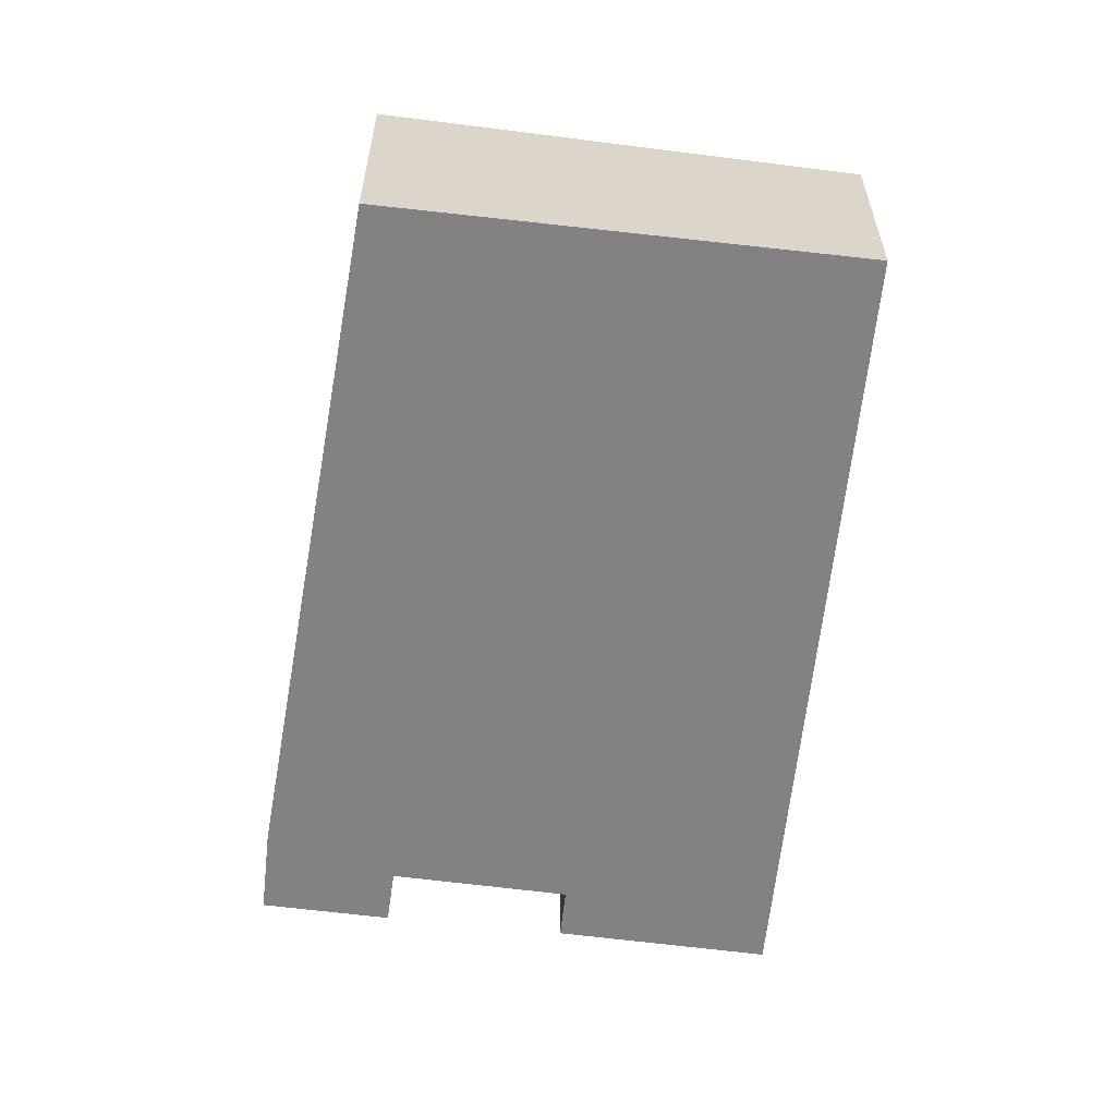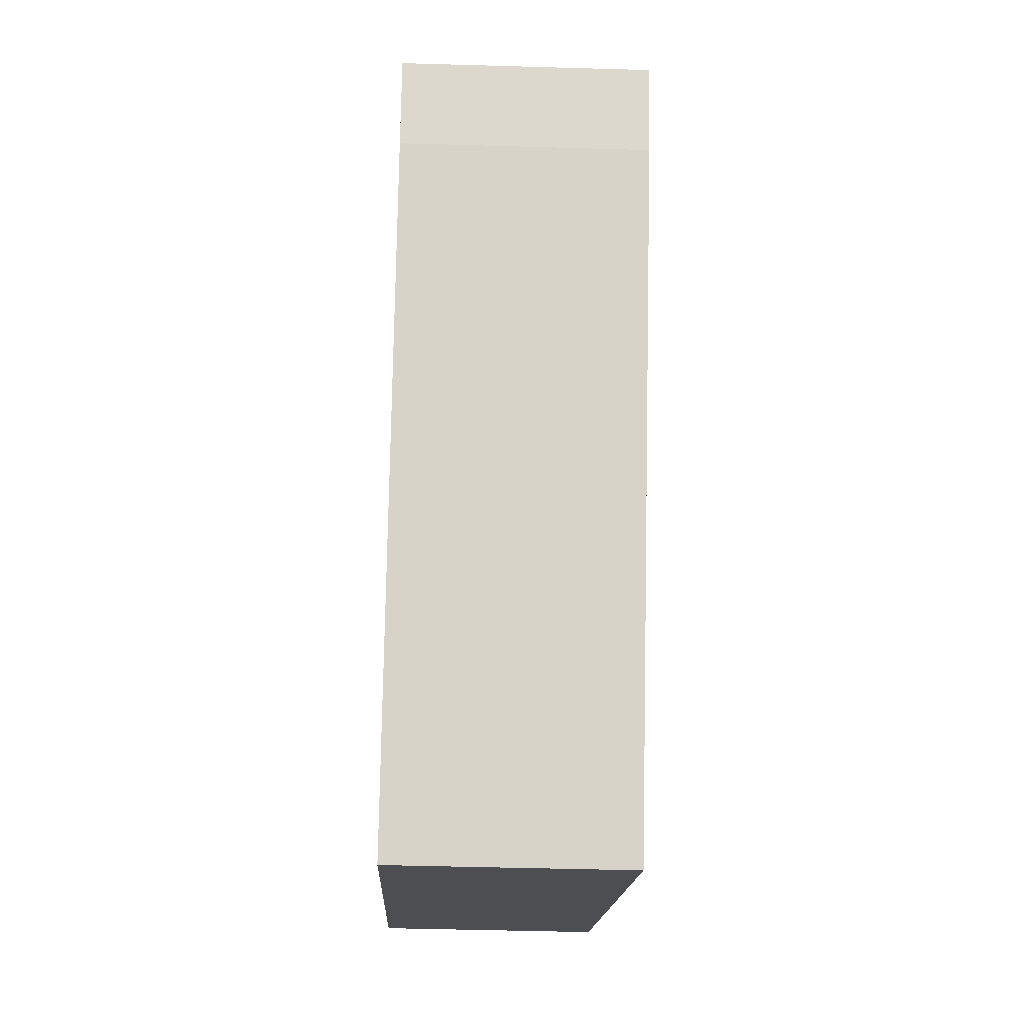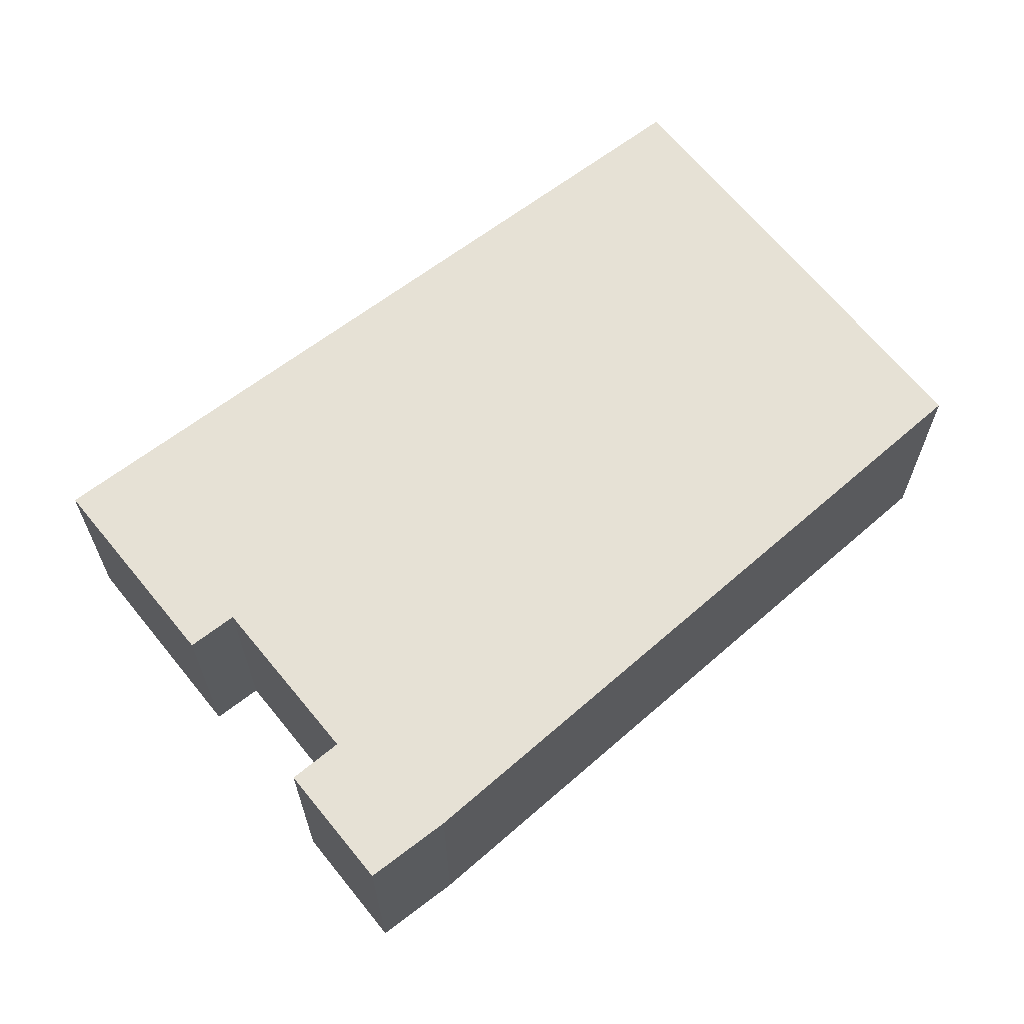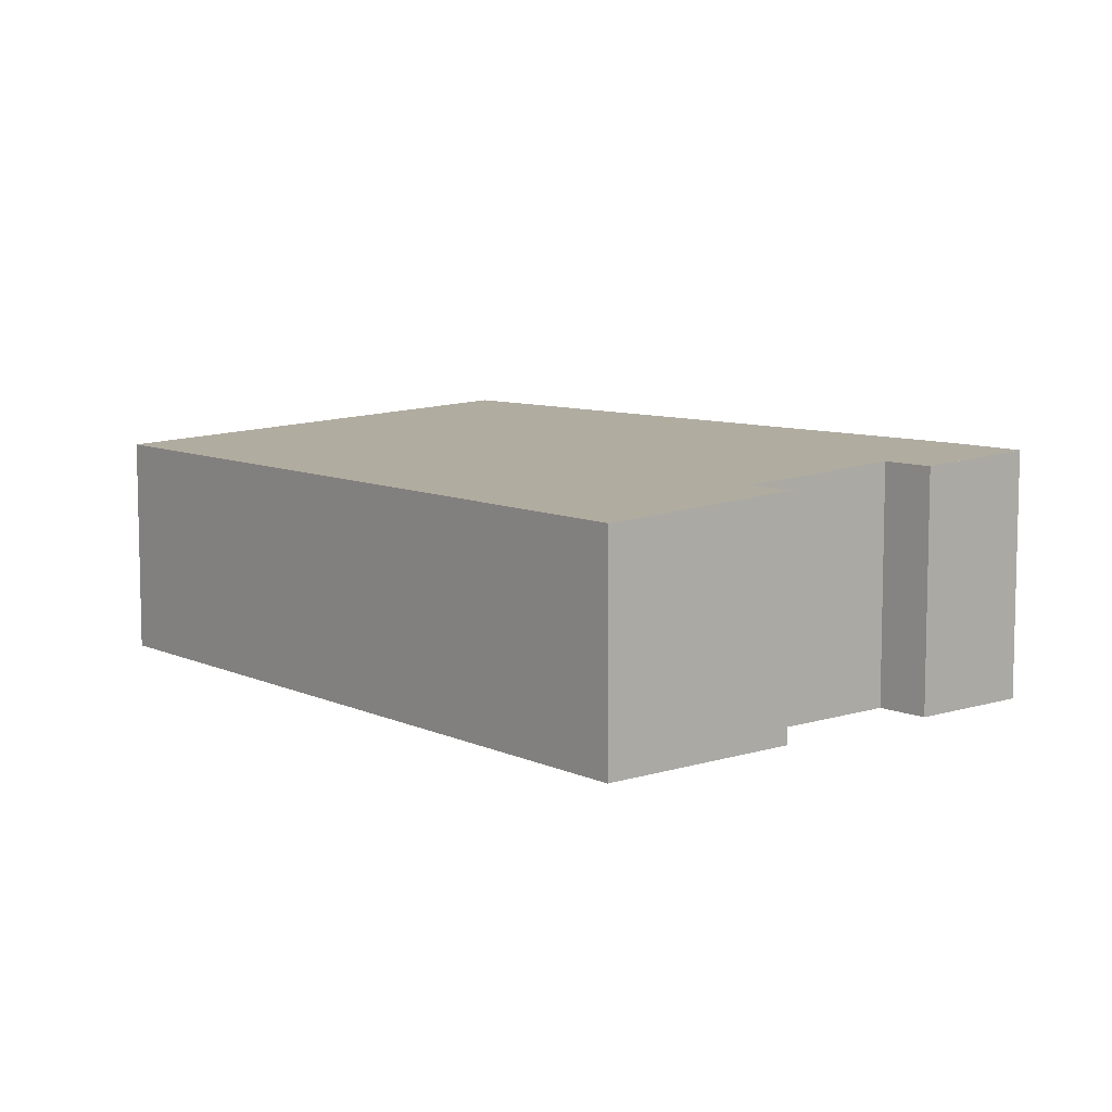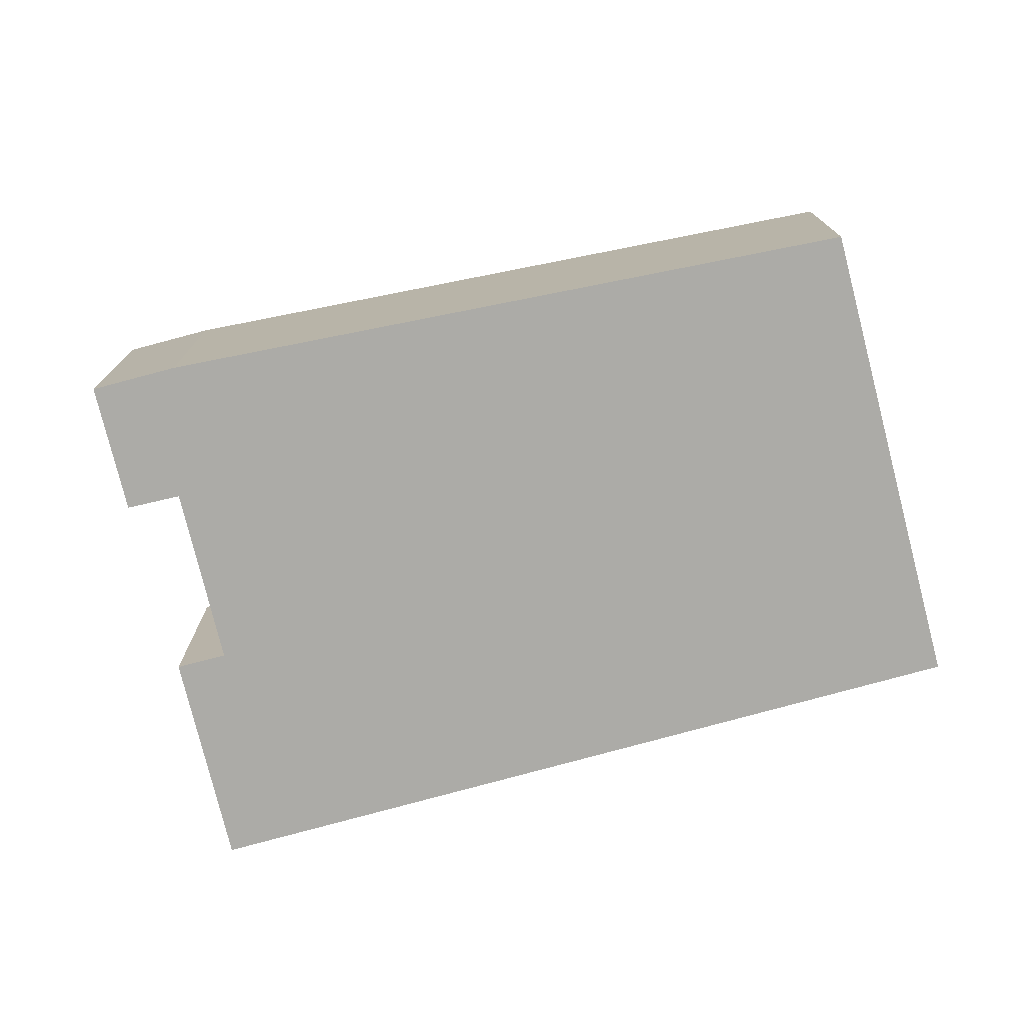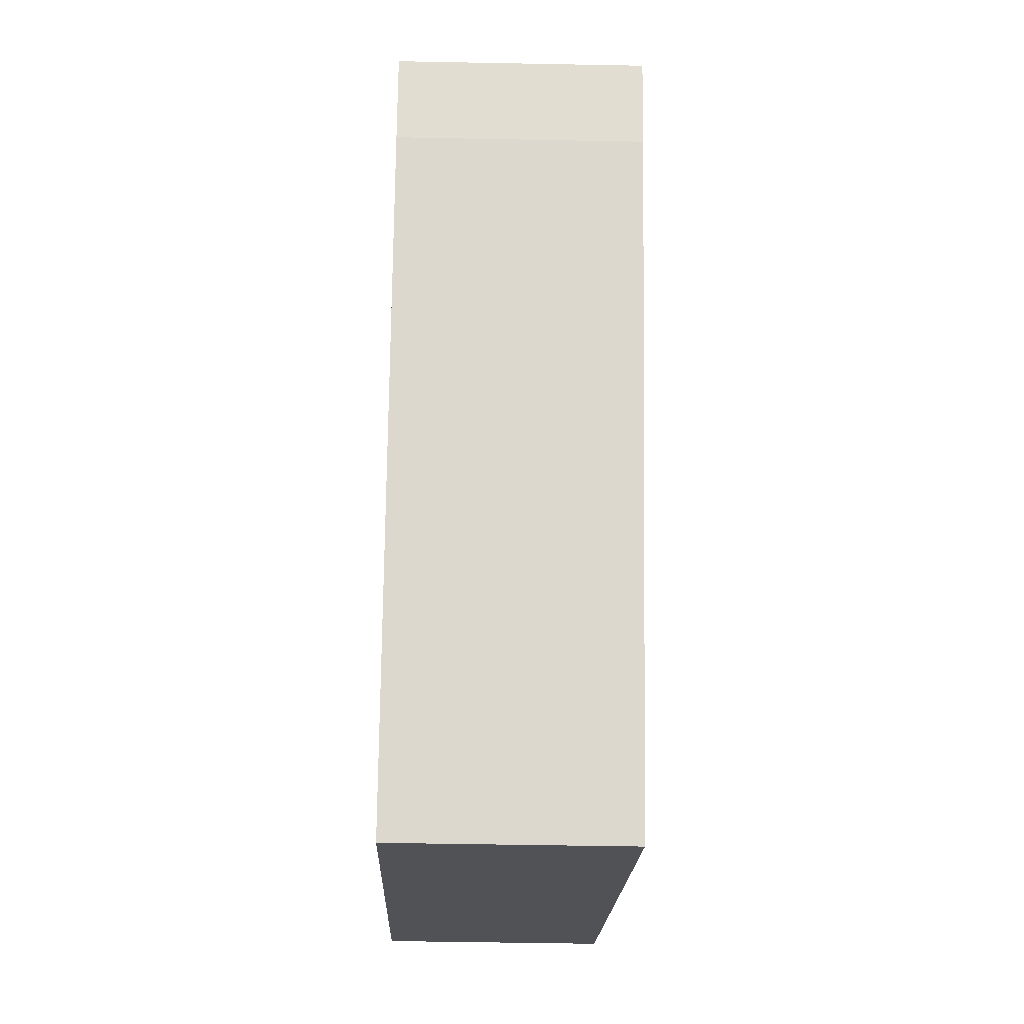
<metadata>
{"format":"obj","ext":"obj","renderer":"f3d","projection":"perspective","resolution":1024,"background":"white","views":[{"elev":-60.7,"azim":-157.4,"up":"+Y"},{"elev":-46.1,"azim":88.1,"up":"+Z"},{"elev":66.2,"azim":81.3,"up":"+Y"},{"elev":8.7,"azim":-10.4,"up":"+Y"},{"elev":-76.2,"azim":133.8,"up":"+Y"},{"elev":-50.1,"azim":88.8,"up":"+Z"}]}
</metadata>
<code>
v  0 3.715 2.275e-16
v  12.38 4.11 4.501
v  6.998 4.077 -3.907
v  6.341 3.715 11.73
v  9.07 3.879 9.15
v  13.36 4.116 6.031
v  11.69 4.016 7.622
v  9.485 3.879 9.901
v  14.07 4.117 7.318
v  12.16 4.017 8.419
v  13.94 4.11 7.391
v  6.998 2.392e-16 -3.907
v  0 0 0
v  6.341 -7.183e-16 11.73
v  12.16 -5.155e-16 8.419
v  11.69 -4.667e-16 7.622
v  9.485 -6.063e-16 9.901
v  9.07 -5.603e-16 9.15
v  14.07 -4.481e-16 7.318
v  13.94 -4.526e-16 7.391
v  13.36 -3.693e-16 6.031
v  12.38 -2.756e-16 4.501
g defaultobject
f 1 2 3
f 2 1 4
f 2 4 5
f 2 5 6
f 6 5 7
f 5 4 8
f 7 9 6
f 9 7 10
f 9 10 11
f 12 1 3
f 1 12 13
f 13 4 1
f 4 13 14
f 7 15 10
f 15 7 16
f 4 17 8
f 17 4 14
f 5 16 7
f 16 5 18
f 15 11 10
f 11 15 9
f 9 15 19
f 19 15 20
f 17 5 8
f 5 17 18
f 19 6 9
f 6 19 21
f 21 2 6
f 2 21 3
f 3 21 22
f 3 22 12
f 14 18 17
f 20 21 19
f 21 20 15
f 21 15 16
f 21 16 22
f 22 16 18
f 22 18 12
f 12 18 14
f 12 14 13

</code>
